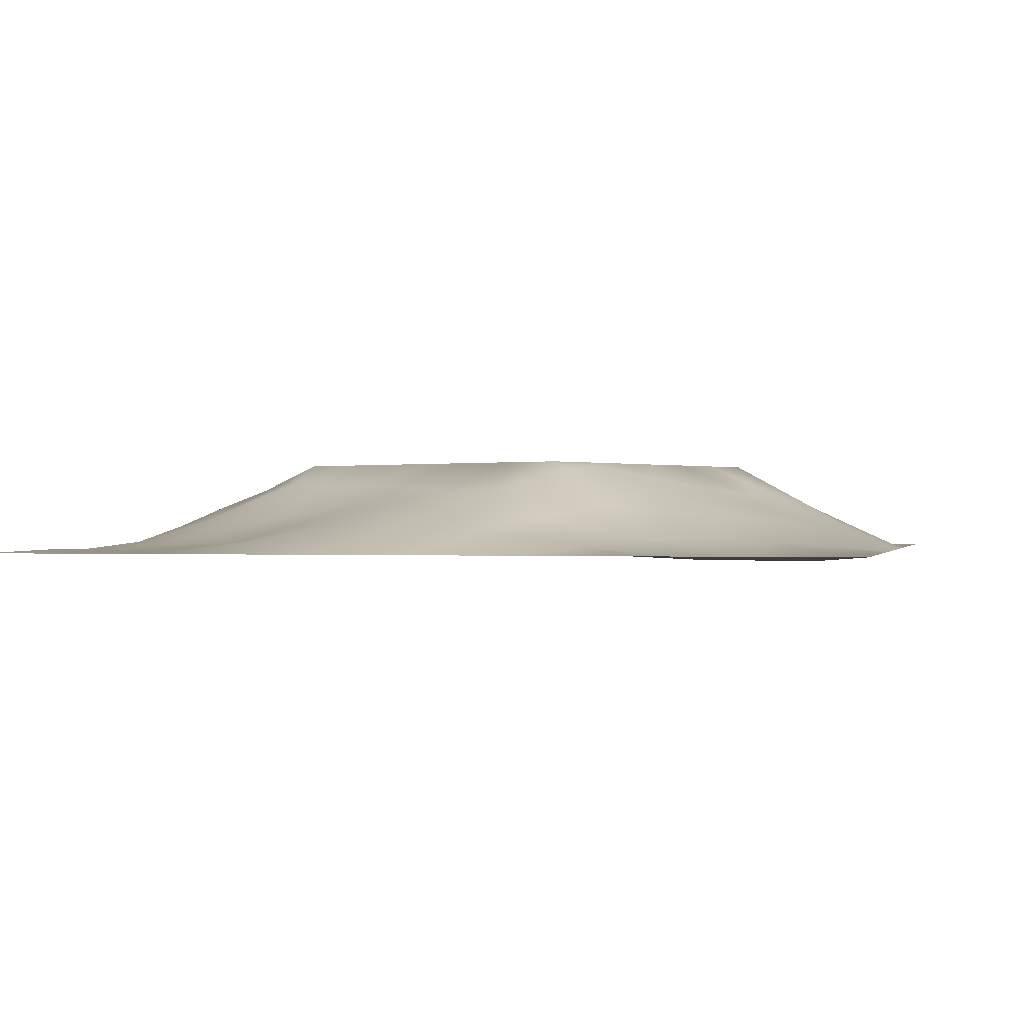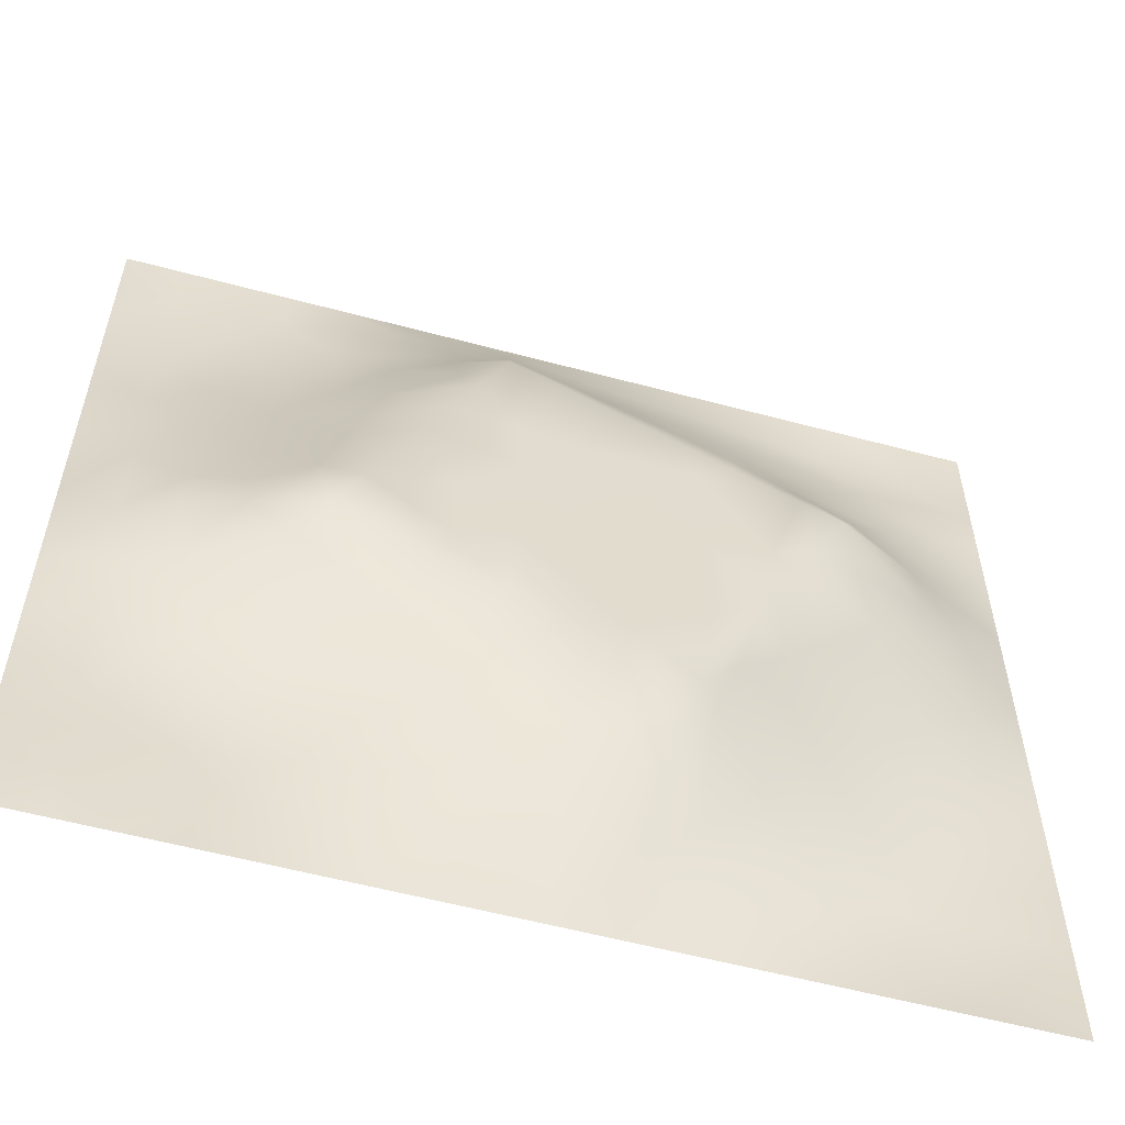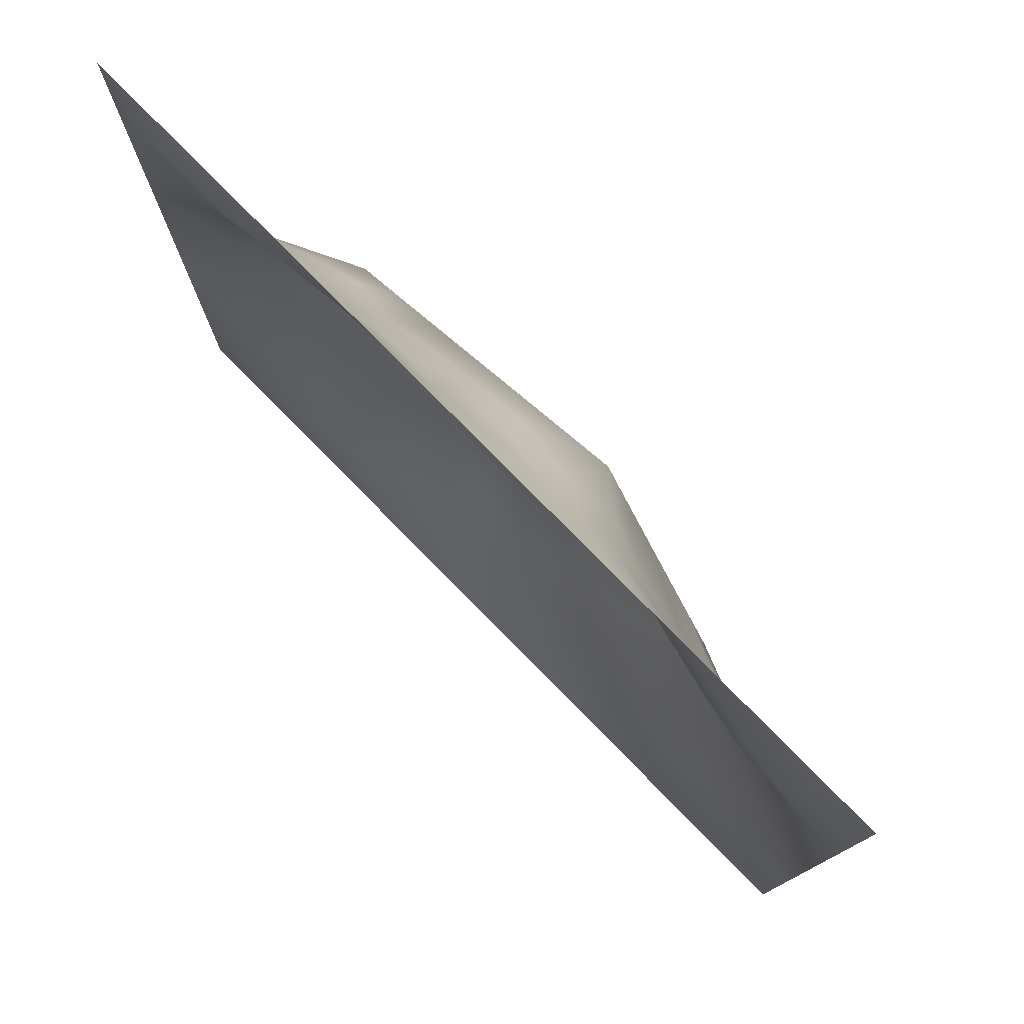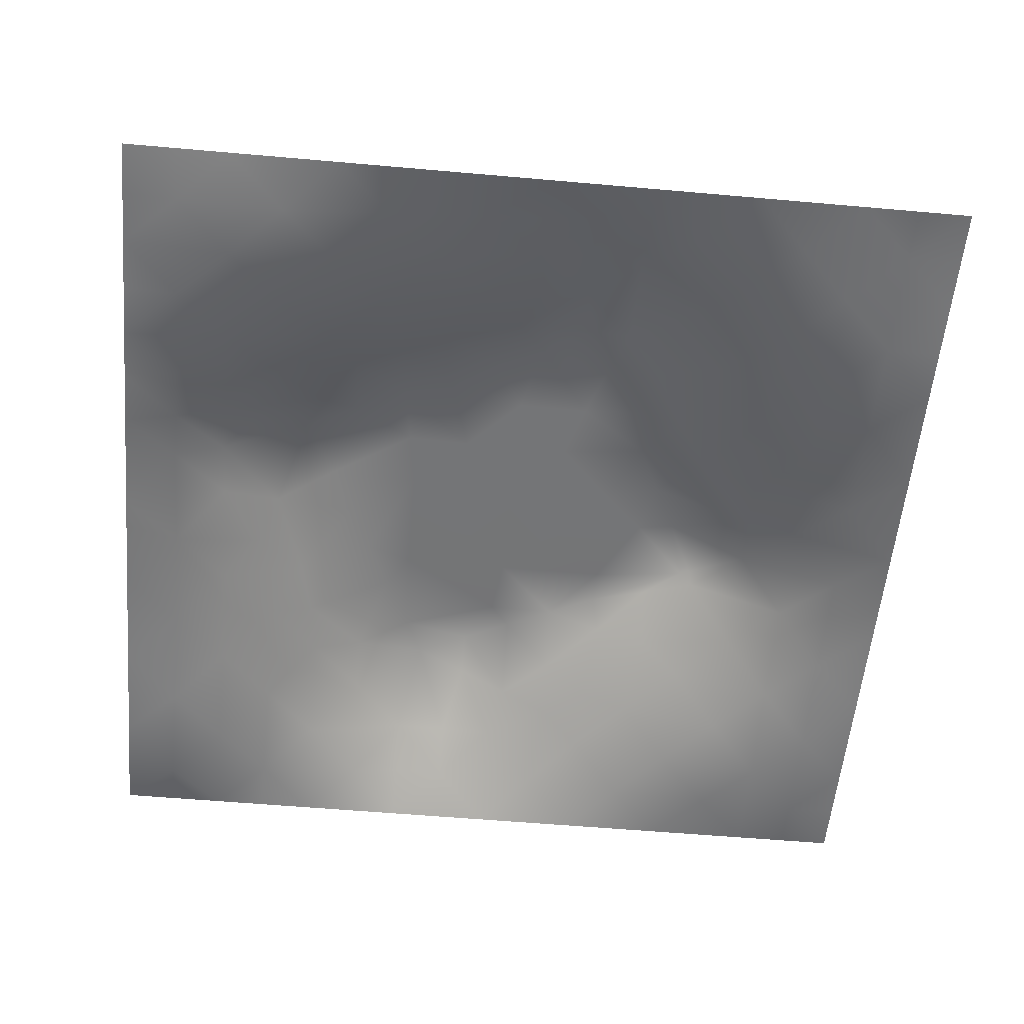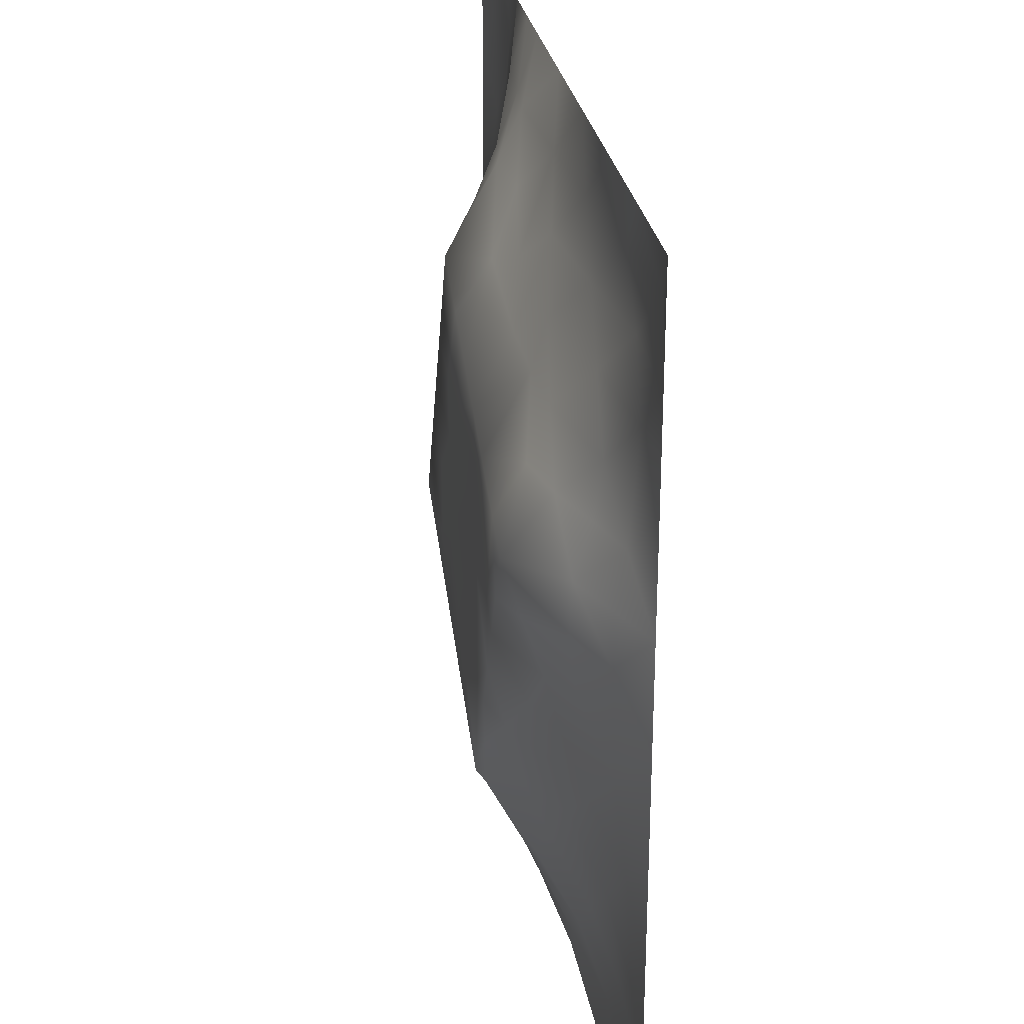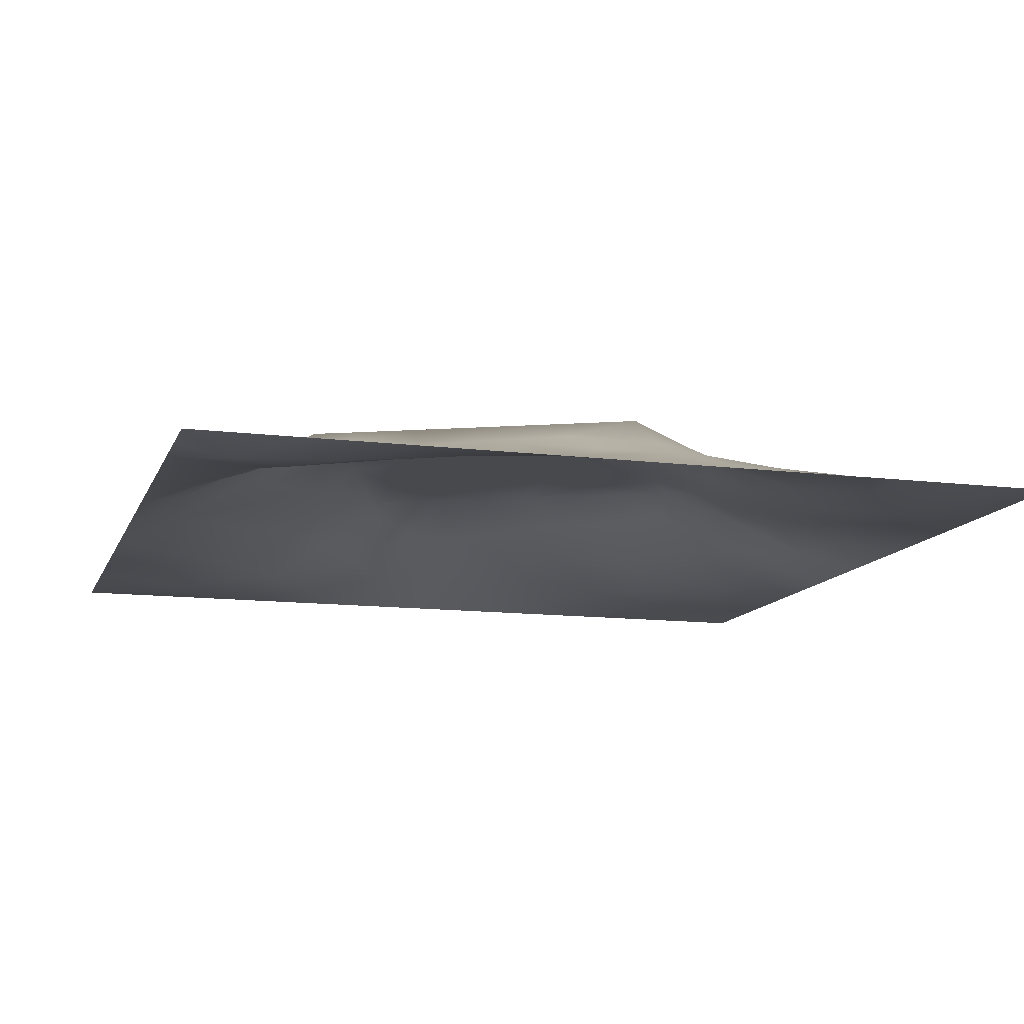
<metadata>
{"format":"obj","ext":"obj","renderer":"f3d","projection":"perspective","resolution":1024,"background":"white","views":[{"elev":-0.1,"azim":13.7,"up":"+Z"},{"elev":-57.2,"azim":-15.6,"up":"+Y"},{"elev":78.3,"azim":-134.6,"up":"+Y"},{"elev":-56.4,"azim":-95.3,"up":"+Z"},{"elev":28.0,"azim":80.5,"up":"+Y"},{"elev":-12.3,"azim":163.6,"up":"+Z"}]}
</metadata>
<code>
v -0 0 -0
v 1 0 -0
v -0 1 0
v 1 1 0
v 0.5019 0.5008 0.1075
v -0 0.5 0
v 0.5 1 0
v 1 0.5 0
v 0.5 -0 0
v 0.253 0.75 0.03793
v 0.7532 0.7509 0.05338
v 0.2522 0.2522 0.03786
v 0.7518 0.2485 0.05021
v 0.75 0 0
v 0.25 0 0
v 1 0.75 0
v 1 0.25 0
v 0.25 1 0
v 0.75 1 0
v 0 0.25 0
v 0 0.75 -0
v 0.368 0.2203 0.05395
v 0.6308 0.774 0.06793
v 0.7129 0.3607 0.0897
v 0.368 0.3614 0.1077
v 0.8766 0.3761 0.03491
v 0.6265 0.1219 0.04116
v 0.6321 0.3702 0.1075
v 0.8735 0.1267 -0.004955
v 0.3762 0.1235 0.0372
v 0.1269 0.1268 0.001154
v 0.757 0.6905 0.07674
v 0.8831 0.6271 0.05389
v 0.6316 0.6308 0.1075
v 0.8742 0.8733 -0.002865
v 0.3755 0.8794 0.04382
v 0.2619 0.5995 0.07088
v 0.1276 0.8734 -0.008039
v 0.1262 0.6236 0.02784
v 0.6244 0.8743 0.02934
v 0.1231 0.376 0.03726
v 0.253 0.1271 0.01018
v 0.8766 0.7493 0.02548
v 0.8734 0.2519 0.0125
v 0.2533 0.8742 0.01237
v 0.7495 0.8734 0.01437
v 0.127 0.2523 0.01303
v 0.1286 0.7476 0.00399
v 0.3048 0.7171 0.0674
v 0.7008 0.5094 0.1076
v 1 0.0625 -0
v 0.8801 0.5016 0.04944
v 0.3664 0.6515 0.1077
v 0.3739 0.7581 0.08604
v 0 0.375 0
v 0.4993 0.8776 0.04284
v 0.5012 0.6311 0.1075
v 0.2441 0.3721 0.08549
v 0.1211 0.4992 0.04728
v 0.3715 0.5003 0.1075
v 0.6321 0.2393 0.09942
v 0.5018 0.1213 0.04688
v 0.5026 0.3706 0.1075
v 0 0.625 0
v 0 0.875 0
v 0 0.125 0
v 0.625 1 0
v 0.875 1 0
v 0.125 1 0
v 0.375 1 0
v 1 0.375 0
v 1 0.125 0
v 1 0.875 0
v 1 0.625 0
v 0.375 0 0
v 0.125 0 0
v 0.875 0 0
v 0.625 0 0
v 0.7494 0.1255 0.01666
v 0.6321 0.501 0.1075
v 0.3116 0.5365 0.1077
v 0.06308 0.3136 0.01094
v 0.1798 0.4357 0.07625
v 0.1877 0.3142 0.0411
v 0.05822 0.4373 0.02883
v 0.6868 0.9362 0.007641
v 0.6886 0.813 0.04396
v 0.5619 0.9371 0.01586
v 0.06377 0.6867 0.009115
v 0.1907 0.6859 0.03035
v 0.06171 0.5619 0.01979
v 0.1892 0.9366 -0.001657
v 0.1918 0.8104 0.006786
v 0.06324 0.9369 -0.004484
v 0.4365 0.5658 0.1075
v 0.8382 0.4251 0.05344
v -0 0.0625 -0
v 0.3145 0.8149 0.04481
v 0.4376 0.9413 0.02705
v 0.9373 0.8117 0.004546
v 0.8126 0.8108 0.01973
v 0.9375 0.9372 -0.01193
v 0.7393 0.6266 0.1077
v 0.5667 0.566 0.1075
v 0.3951 0.7117 0.1077
v 0.1875 1 0
v 0.8186 0.6894 0.06029
v 0.9408 0.5632 0.02631
v 0.4981 0.7415 0.1077
v 0.6199 0.2556 0.1077
v 0.437 0.4356 0.1075
v 0.1889 0.06378 -0.00012
v 0.06309 0.06306 0.004384
v 0.1907 0.1906 0.01029
v 0.3133 0.06205 0.01604
v 0.3154 0.1889 0.03456
v 0.4384 0.06125 0.02124
v 0.8114 0.06351 -0.004549
v 0.9371 0.06298 -0.00568
v 0.3057 0.391 0.1077
v 0.5672 0.4357 0.1075
v 0.5245 0.8102 0.07254
v 0.5662 0.1799 0.0754
v 0.6905 0.1831 0.05465
v 0.5632 0.05952 0.02573
v 0.9363 0.3139 0.006318
v 0.813 0.3135 0.04112
v 0.9392 0.4383 0.02195
v 0.313 0.9394 0.01896
v 0.3125 1 0
v 0.8111 0.189 0.01548
v 0.8038 0.373 0.05785
v 0.6869 0.06317 0.009424
v 0.1875 0 0
v 0.9365 0.1886 1.2e-05
v 0.4395 0.1841 0.06171
v 0.06384 0.1888 -0.000592
v 0.0625 1 0
v 0.9379 0.6867 0.01435
v 0.6748 0.371 0.1077
v 0.06415 0.8111 -0.007141
v 0.8116 0.9362 -0.005592
v 0.1864 0.5611 0.05532
v 0.7294 0.4856 0.1077
v 0.7023 0.4289 0.1077
v 0.6149 0.2436 0.1077
v 0.2537 0.4151 0.1077
v 0.7863 0.6049 0.1077
v 0.4251 0.7763 0.1077
v 0.6719 0.6586 0.1077
v 0.5803 0.8338 0.05418
v 0.2941 0.3299 0.08087
v 0.3393 0.5946 0.1077
v 0.7169 0.2977 0.07369
v 0.1806 0.4873 0.06785
v 0.4347 0.6411 0.1076
v 0.2819 0.6584 0.06876
v 0.6914 0.7591 0.06102
v 0.4269 0.3334 0.1077
v 0.6134 0.6865 0.1077
v 0.6537 0.3032 0.1034
v 0.364 0.2922 0.07985
v 0.4859 0.3052 0.1077
v 0.5553 0.7142 0.1077
v 0.42 0.2536 0.07803
v 0.5026 0.1817 0.07049
v 0.8187 0.4842 0.06902
v 0.5488 0.3216 0.1076
v 0.8834 0.5643 0.05668
v 0.7719 0.4255 0.07619
v 0.2411 0.5141 0.08468
v 0.2841 0.4789 0.1077
v 0.9417 0.6258 0.02668
v 1 0.9375 0
v 1 0.8125 0
v 0.757 0.5435 0.1077
v 0.3743 0.8196 0.06762
v 0.3755 0.9394 0.02075
v 0.4374 0.8822 0.0534
v 1 0.1875 0
v 0.1184 0.4365 0.05344
v 0.5429 0.278 0.1077
v 0.9375 0 -0
v 0.0625 0 -0
v 0.8775 0.6871 0.03491
v 0.3724 0.4151 0.1076
v -0 0.9375 0
v 0.8025 0.5434 0.0881
f 54 149 177
f 14 77 118
f 41 58 83
f 129 45 36
f 110 161 140
f 66 97 113
f 116 22 12
f 85 181 59
f 107 32 148
f 111 186 159
f 147 171 83
f 12 114 116
f 107 148 33
f 125 62 9
f 99 179 56
f 184 76 113
f 115 15 75
f 187 65 94
f 130 18 129
f 106 69 92
f 22 30 136
f 3 187 94
f 159 165 163
f 165 22 136
f 182 163 166
f 38 94 141
f 42 116 114
f 116 30 22
f 115 30 42
f 42 112 115
f 32 150 103
f 84 58 41
f 145 50 80
f 97 1 113
f 25 152 162
f 120 152 25
f 165 162 22
f 140 28 110
f 122 151 56
f 84 12 152
f 166 165 136
f 168 121 63
f 4 68 102
f 63 159 163
f 159 25 162
f 159 162 165
f 60 172 186
f 120 186 172
f 28 145 80
f 172 60 81
f 84 152 58
f 58 152 120
f 60 95 153
f 146 110 182
f 31 113 112
f 116 42 30
f 143 171 37
f 81 37 171
f 157 37 153
f 163 182 168
f 85 55 41
f 139 173 74
f 17 126 135
f 82 137 47
f 129 18 45
f 92 45 18
f 46 87 101
f 11 101 87
f 55 82 41
f 20 137 82
f 20 66 137
f 55 20 82
f 131 79 29
f 21 141 65
f 114 31 42
f 59 39 91
f 74 16 139
f 49 98 10
f 40 86 88
f 21 89 141
f 30 115 117
f 67 88 86
f 53 157 153
f 178 99 70
f 50 176 103
f 186 111 60
f 60 153 81
f 168 182 110
f 72 180 135
f 62 125 123
f 45 10 98
f 90 48 39
f 166 123 182
f 148 103 176
f 76 112 113
f 48 141 89
f 118 29 79
f 7 99 88
f 98 36 45
f 48 38 141
f 25 159 186
f 44 127 131
f 89 39 48
f 112 42 31
f 13 131 127
f 6 91 64
f 179 177 149
f 93 38 48
f 56 179 122
f 93 10 45
f 143 39 59
f 27 123 125
f 37 90 143
f 77 119 118
f 49 54 98
f 157 10 90
f 64 89 21
f 47 84 82
f 6 85 91
f 59 91 85
f 41 82 84
f 6 55 85
f 44 135 126
f 143 59 155
f 146 182 123
f 188 148 176
f 119 29 118
f 104 95 5
f 107 185 43
f 53 49 157
f 178 129 36
f 37 81 153
f 157 49 10
f 75 117 115
f 135 44 29
f 105 49 53
f 105 149 54
f 105 54 49
f 131 29 44
f 70 130 178
f 95 53 153
f 5 95 111
f 124 27 79
f 60 111 95
f 129 178 130
f 146 123 61
f 156 53 95
f 53 156 105
f 57 95 104
f 158 150 32
f 113 31 66
f 9 117 75
f 50 103 34
f 99 178 179
f 103 148 32
f 88 151 40
f 103 150 34
f 102 35 73
f 57 156 95
f 145 144 50
f 28 140 145
f 80 34 104
f 36 179 178
f 150 160 34
f 50 34 80
f 51 72 119
f 80 104 5
f 76 134 112
f 8 108 128
f 176 144 167
f 57 109 156
f 2 51 119
f 170 144 145
f 132 170 24
f 39 89 91
f 100 73 35
f 172 81 171
f 152 12 162
f 38 93 92
f 34 160 57
f 48 90 93
f 78 133 125
f 145 24 170
f 11 32 107
f 158 32 11
f 137 66 31
f 87 46 40
f 45 92 93
f 57 160 164
f 101 11 43
f 100 101 43
f 147 58 120
f 35 101 100
f 10 93 90
f 107 43 11
f 142 46 35
f 102 142 35
f 68 142 102
f 84 47 12
f 170 132 96
f 40 46 86
f 86 46 142
f 19 86 142
f 94 38 69
f 23 160 158
f 23 87 40
f 23 158 87
f 158 160 150
f 158 11 87
f 151 23 40
f 23 164 160
f 88 56 151
f 147 172 171
f 15 115 112
f 92 69 38
f 7 88 67
f 114 12 47
f 7 70 99
f 19 67 86
f 68 19 142
f 101 35 46
f 56 88 99
f 180 17 135
f 174 4 102
f 175 73 100
f 8 74 108
f 79 13 124
f 52 128 108
f 83 155 181
f 96 128 52
f 167 96 52
f 1 184 113
f 24 140 161
f 128 71 8
f 143 90 39
f 44 126 26
f 126 17 71
f 127 44 26
f 47 137 114
f 138 3 94
f 31 114 137
f 132 127 26
f 154 132 24
f 61 161 110
f 183 2 119
f 96 132 26
f 117 9 62
f 96 26 128
f 134 15 112
f 105 156 109
f 144 170 167
f 36 177 179
f 149 122 179
f 24 145 140
f 64 91 89
f 121 28 80
f 154 24 161
f 121 80 5
f 168 28 121
f 121 5 111
f 63 121 111
f 63 111 159
f 168 63 163
f 109 164 122
f 110 28 168
f 62 166 136
f 27 124 61
f 124 154 61
f 118 133 14
f 154 127 132
f 96 167 170
f 154 161 61
f 154 13 127
f 124 13 154
f 62 136 117
f 123 27 61
f 30 117 136
f 146 61 110
f 59 181 155
f 149 109 122
f 166 163 165
f 162 12 22
f 62 123 166
f 71 128 126
f 26 126 128
f 16 100 139
f 43 139 100
f 9 78 125
f 14 133 78
f 27 125 133
f 148 169 33
f 164 23 122
f 18 106 92
f 77 183 119
f 79 133 118
f 69 138 94
f 131 13 79
f 119 72 29
f 151 122 23
f 135 29 72
f 33 169 108
f 169 52 108
f 185 139 43
f 155 83 171
f 155 171 143
f 149 105 109
f 185 107 33
f 147 83 58
f 74 173 108
f 173 33 108
f 33 173 139
f 73 174 102
f 16 175 100
f 54 177 98
f 177 36 98
f 157 90 37
f 133 79 27
f 83 181 41
f 181 85 41
f 34 57 104
f 65 141 94
f 139 185 33
f 172 147 120
f 186 120 25
f 57 164 109
f 144 176 50
f 148 188 169
f 167 188 176
f 169 188 52
f 167 52 188

</code>
